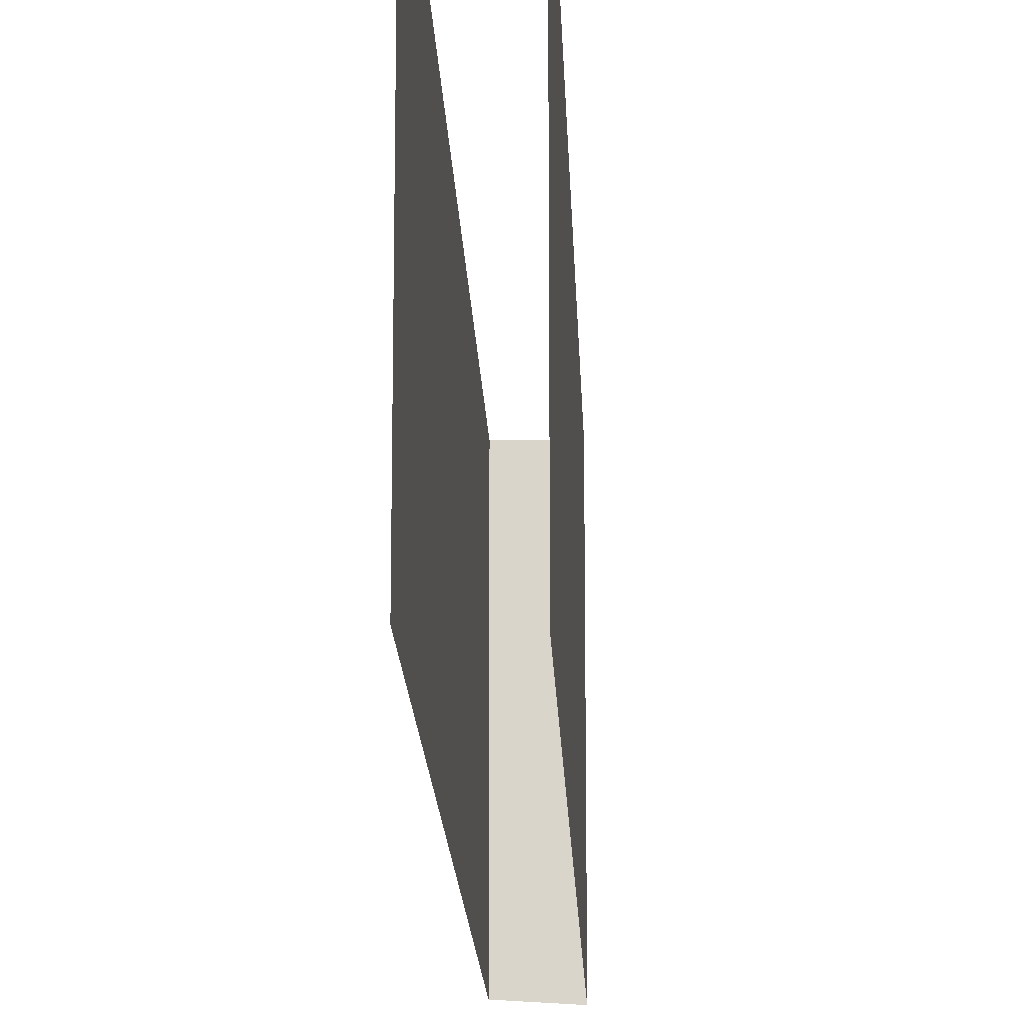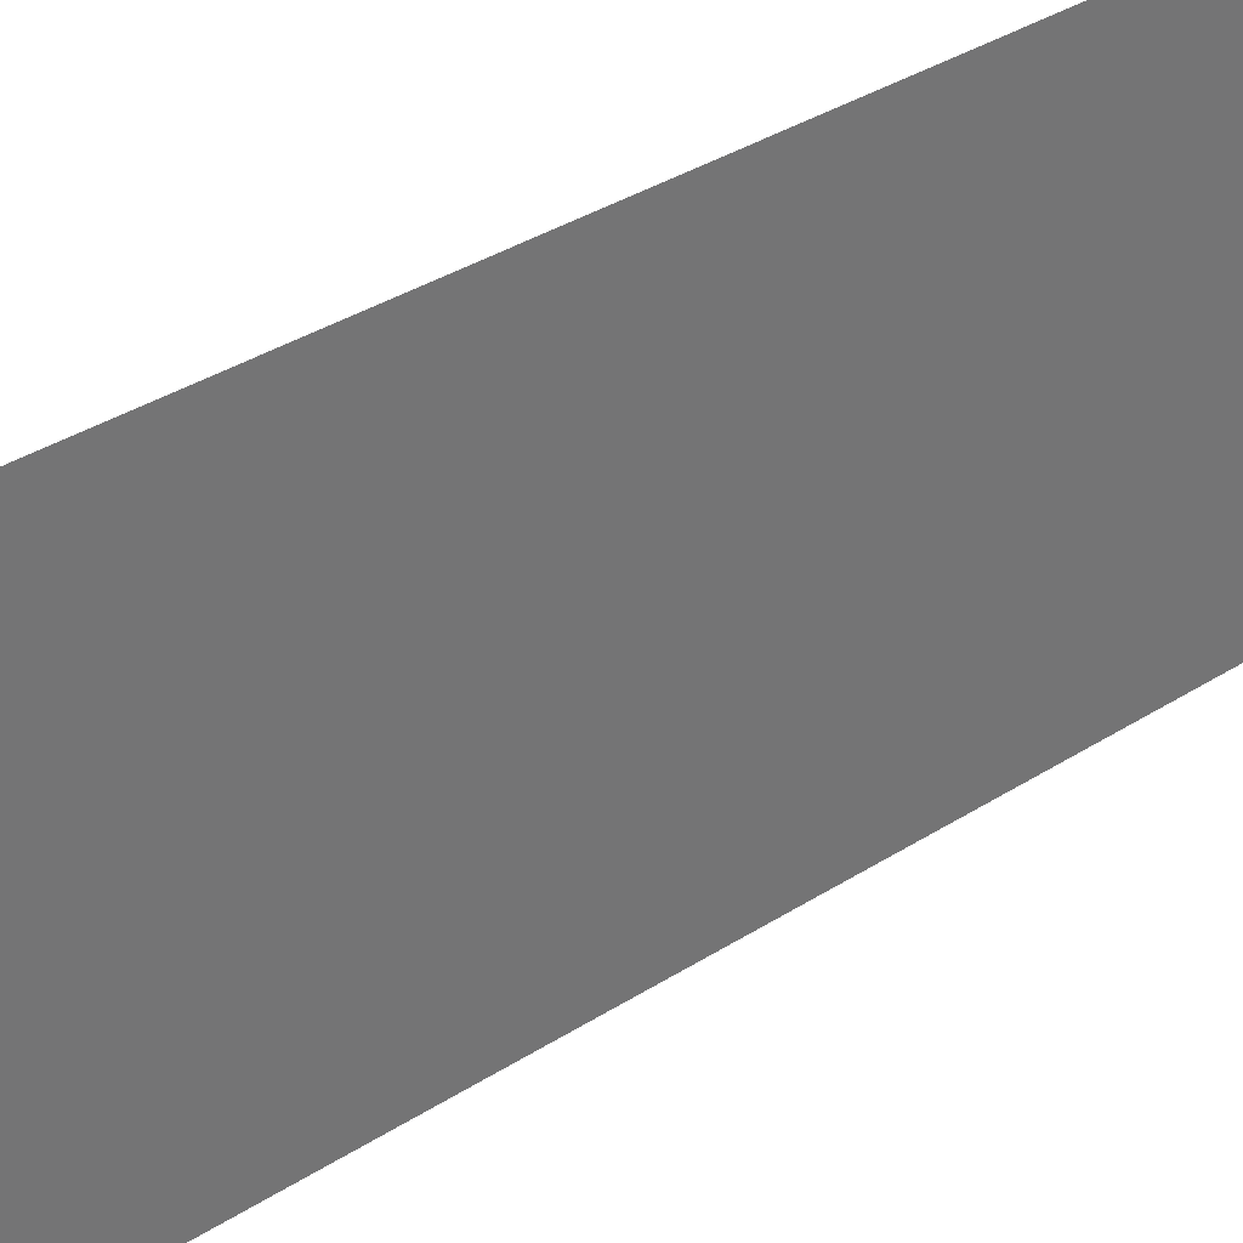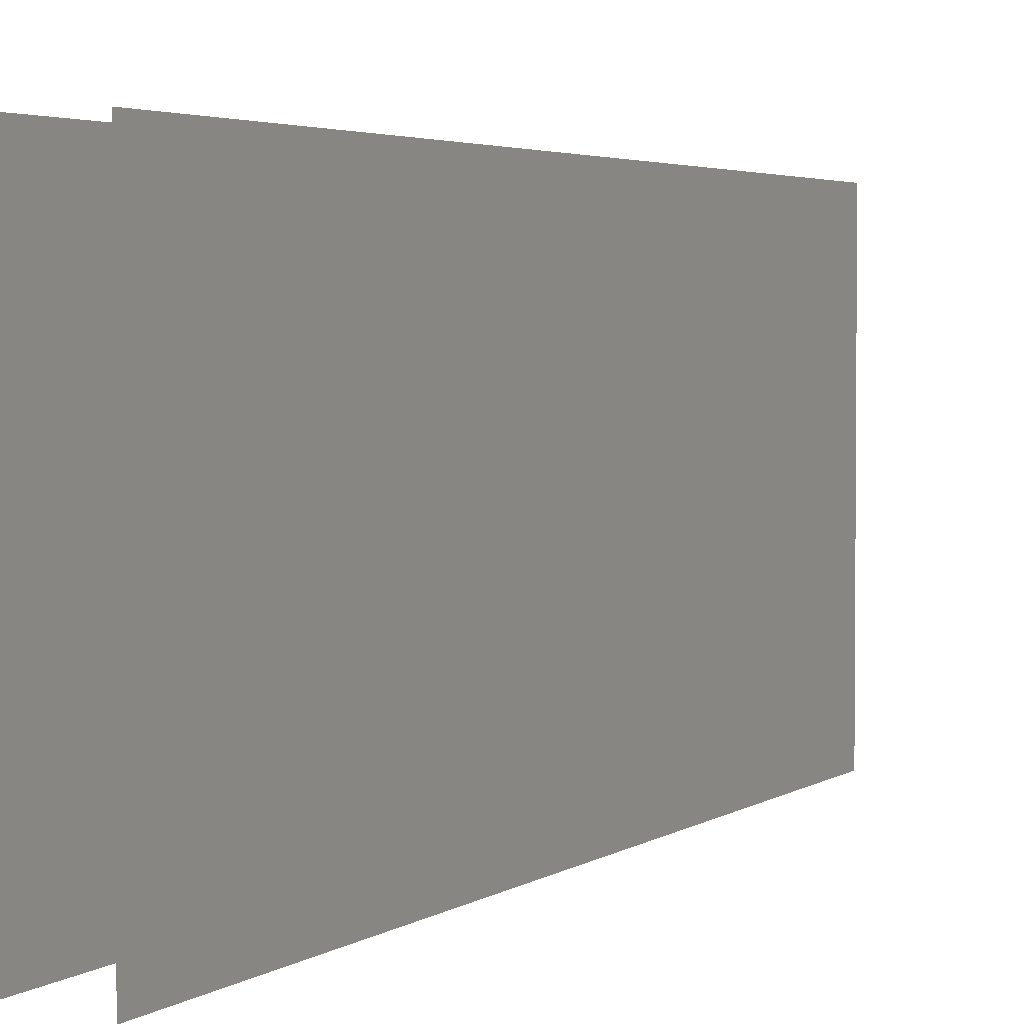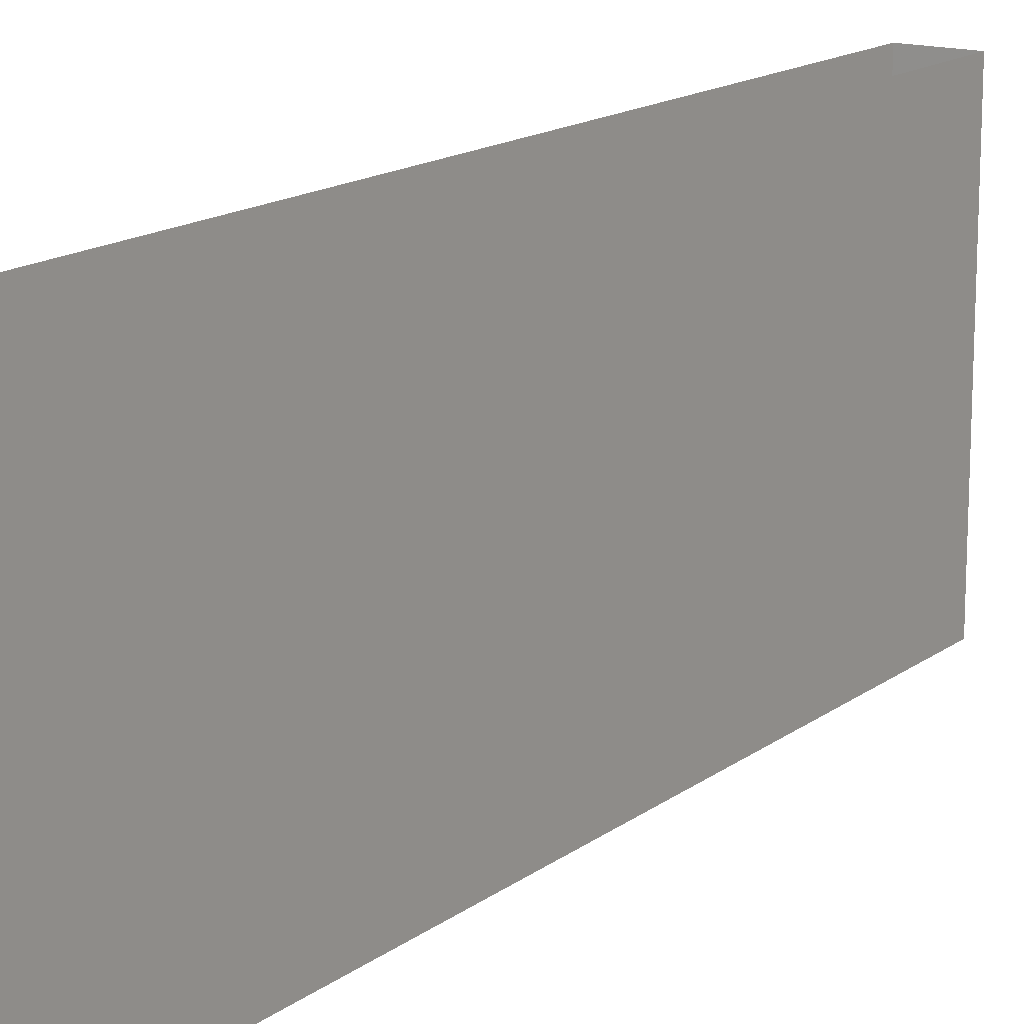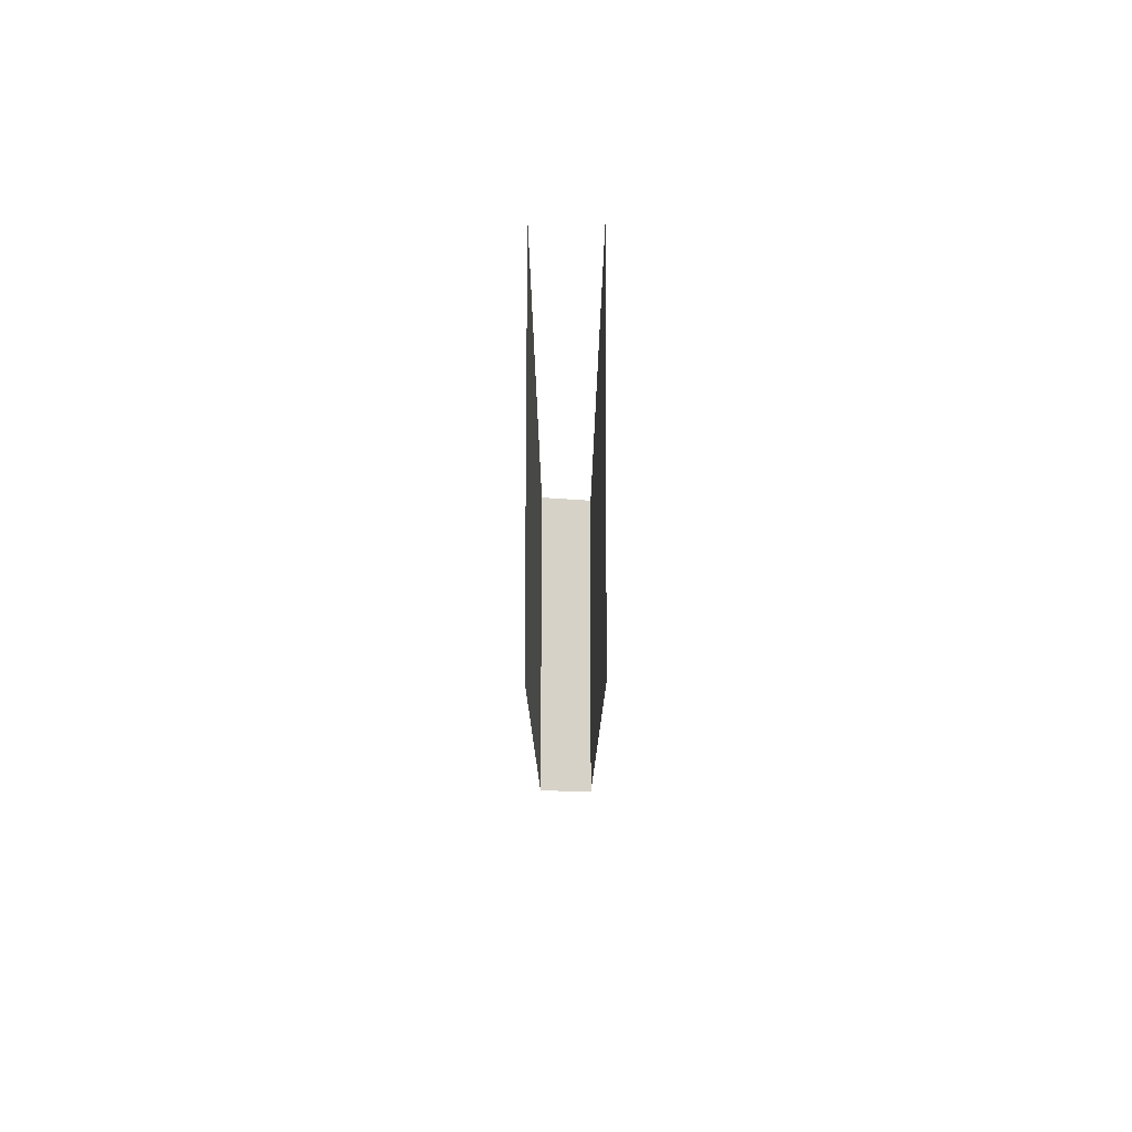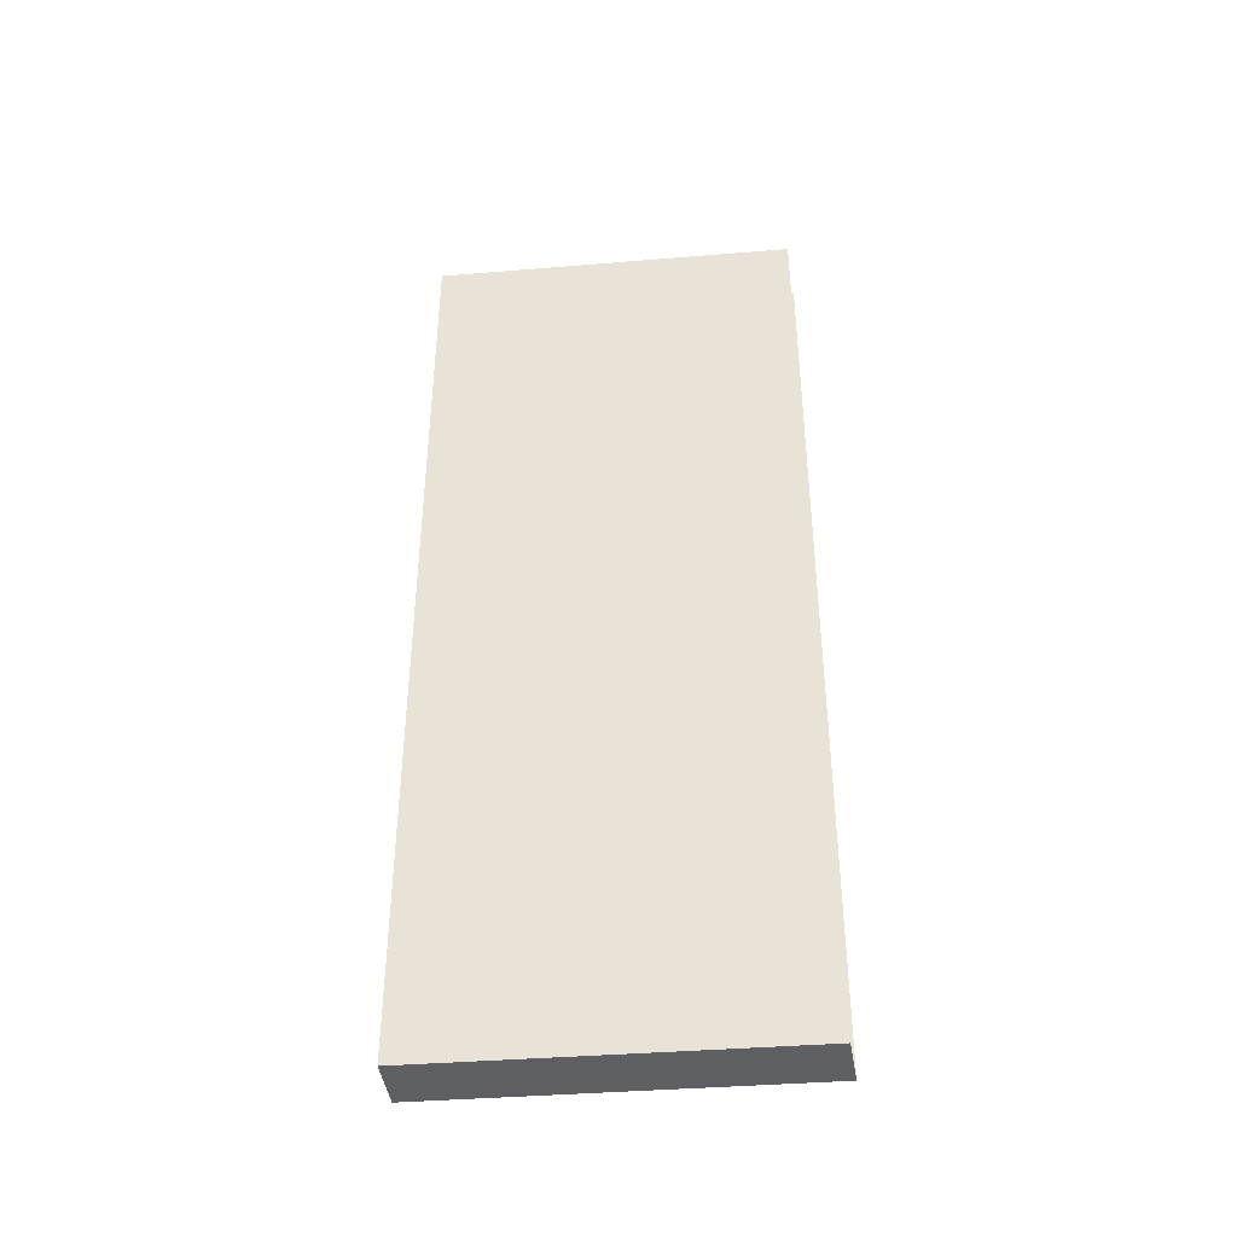
<metadata>
{"format":"obj","ext":"obj","renderer":"f3d","projection":"perspective","resolution":1024,"background":"white","views":[{"elev":-16.4,"azim":-178.0,"up":"+Z"},{"elev":36.2,"azim":50.2,"up":"+Z"},{"elev":3.0,"azim":-156.0,"up":"+Z"},{"elev":15.6,"azim":-146.1,"up":"+Z"},{"elev":78.2,"azim":0.1,"up":"+Y"},{"elev":-39.8,"azim":95.8,"up":"+Y"}]}
</metadata>
<code>
v -0.375 -1.875 -0.375
v -0.375 -1.875 -0.3672
v -0.5 -1.875 -0.375
v -0.5 -1.875 -0.5
v -0.375 0 -0.375
v -0.375 0 -0.3672
v -0.375 0 0.375
v -0.375 -1.875 0.375
v -0.5 -1.875 0.375
v -0.5 0 -0.375
v -0.5 0 -0.5
v -0.375 -1.875 0.5
v -0.5 -1.875 0.5
v -0.5 0 0.5
v -0.5 0 0.375
v -0.375 0 0.5
f 1 2 3
f 1 3 4
f 1 4 5
f 1 5 2
f 2 5 6
f 3 10 4
f 4 10 11
f 4 11 5
f 8 12 13
f 8 13 9
f 9 13 14
f 9 14 15
f 12 16 14
f 12 14 13
f 7 16 12
f 7 12 8
f 2 6 7
f 2 7 8
f 2 8 3
f 3 8 9
f 3 9 10
f 9 15 10

</code>
